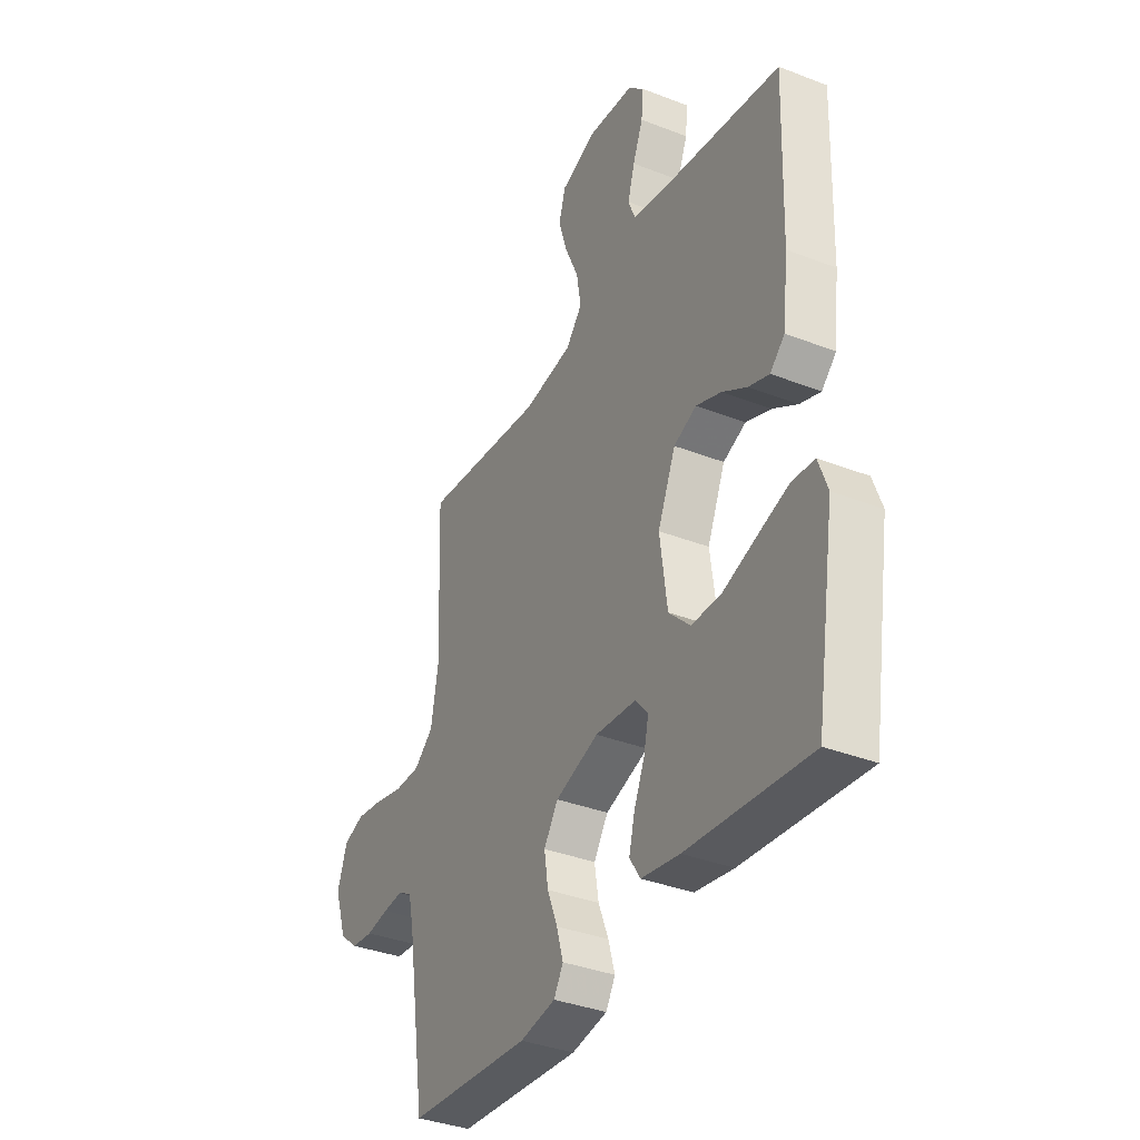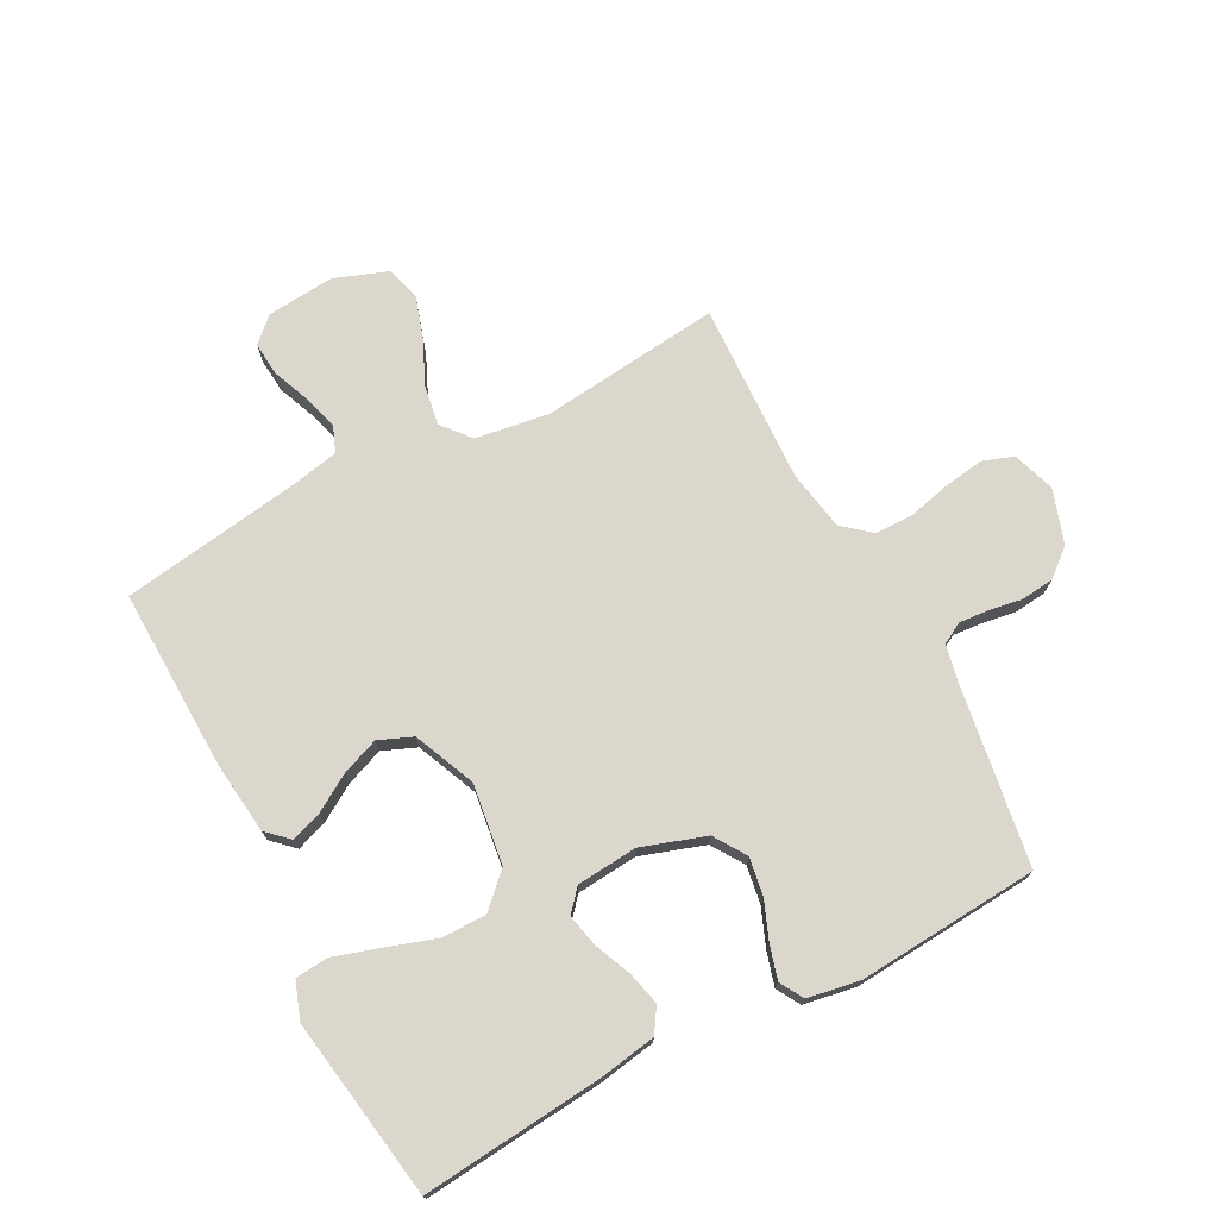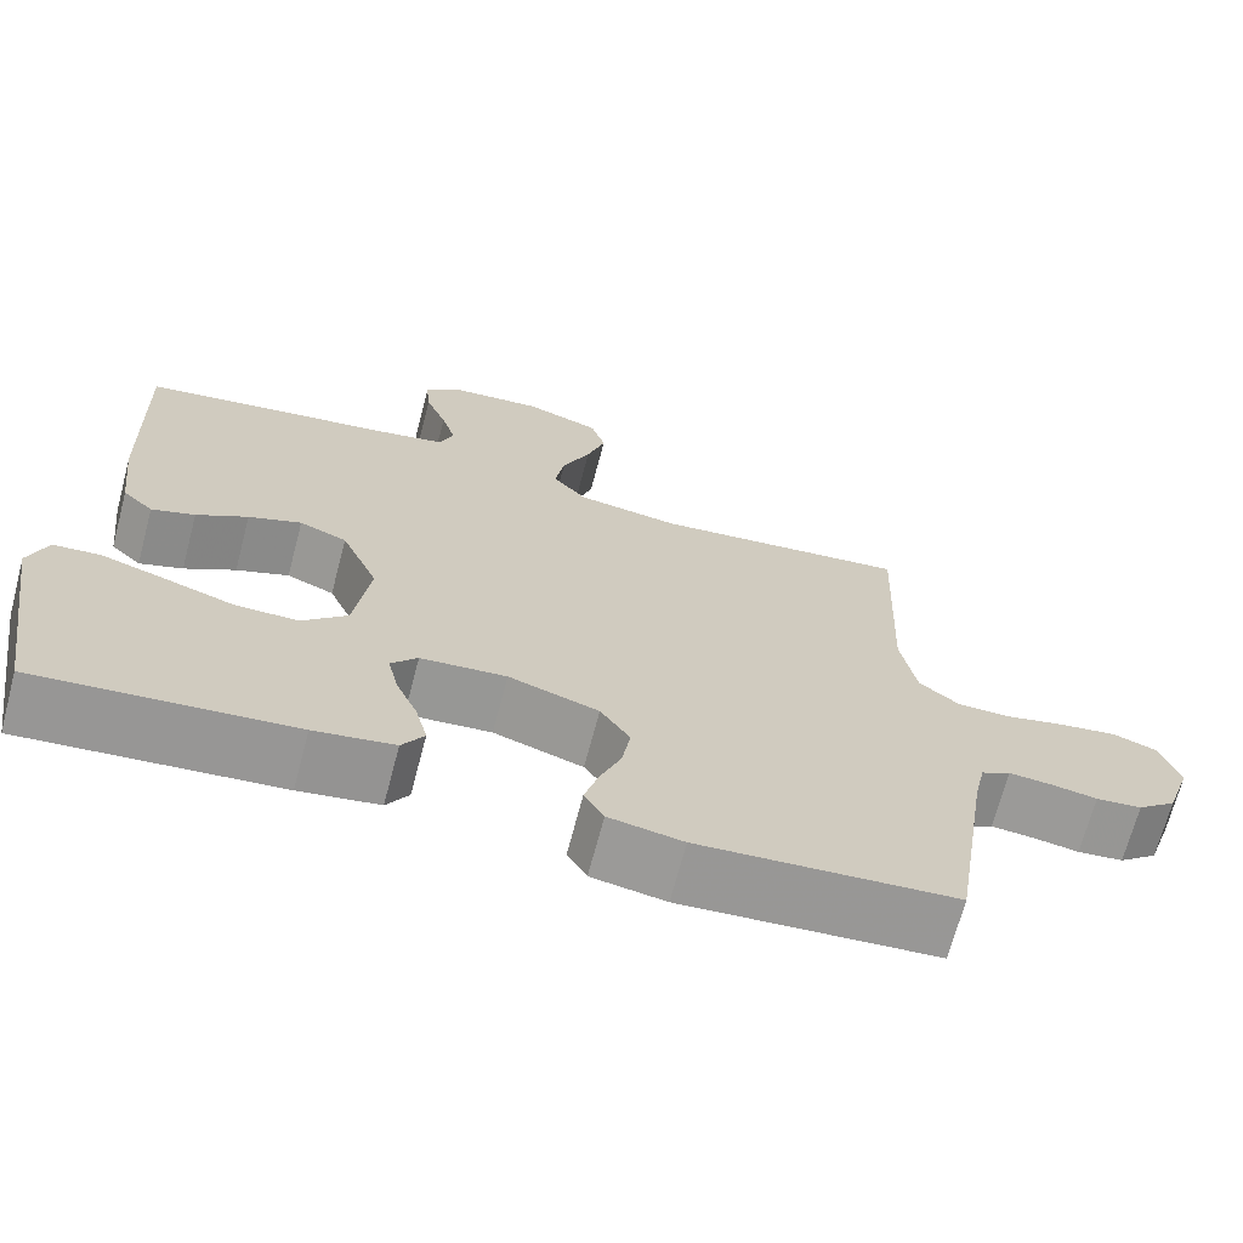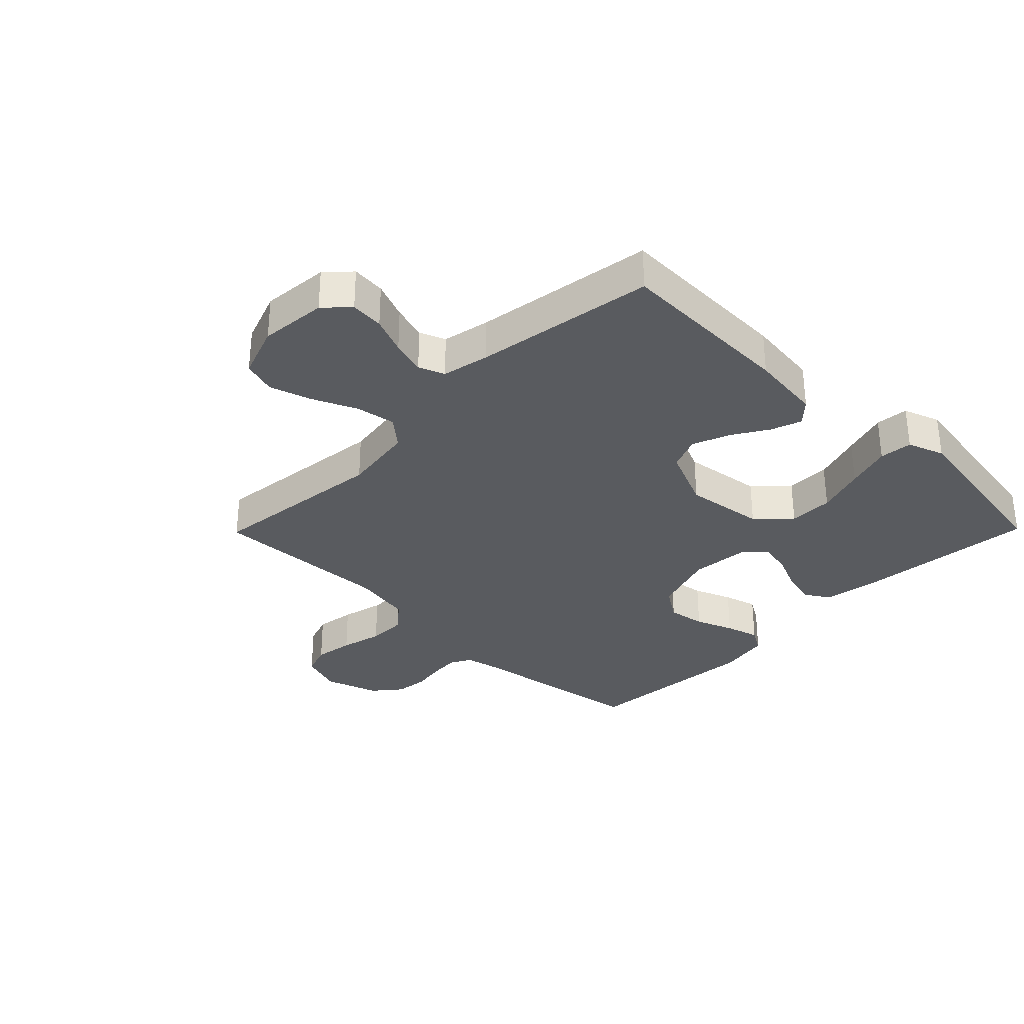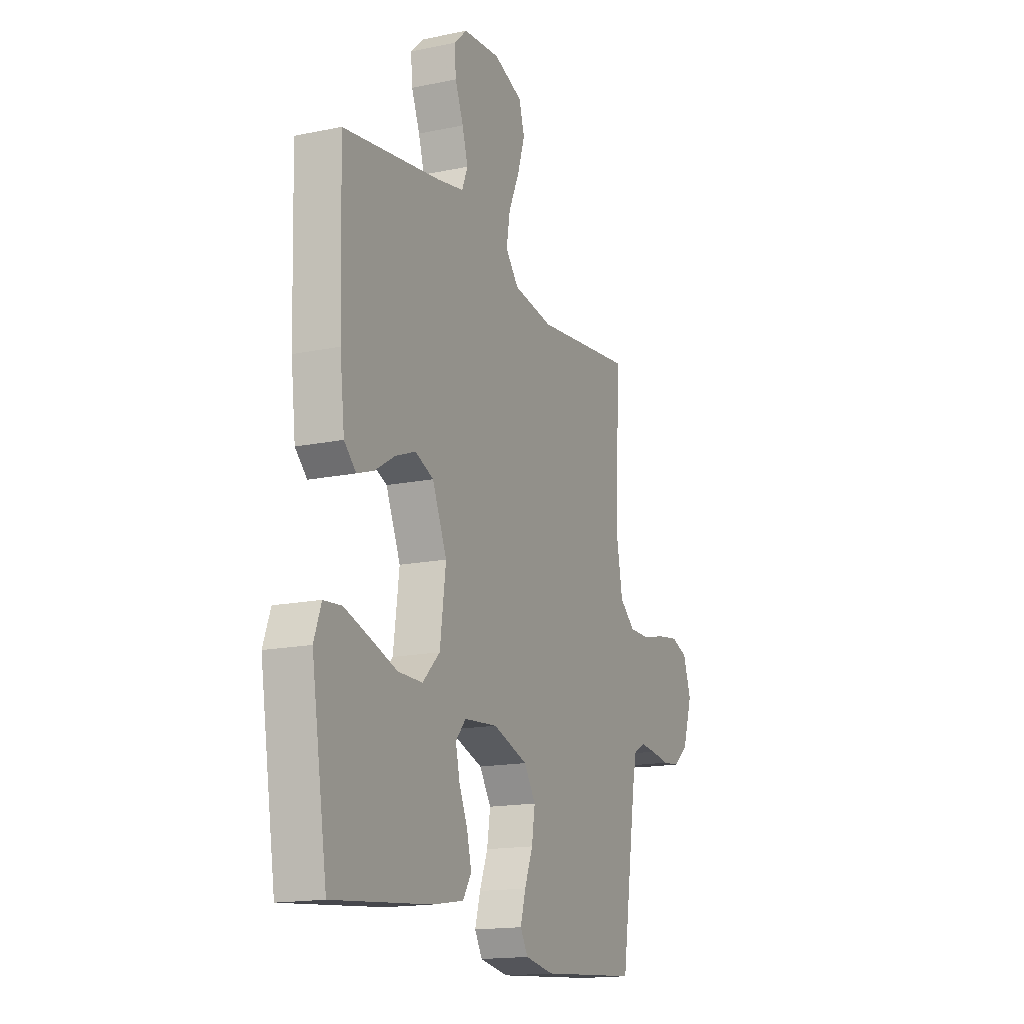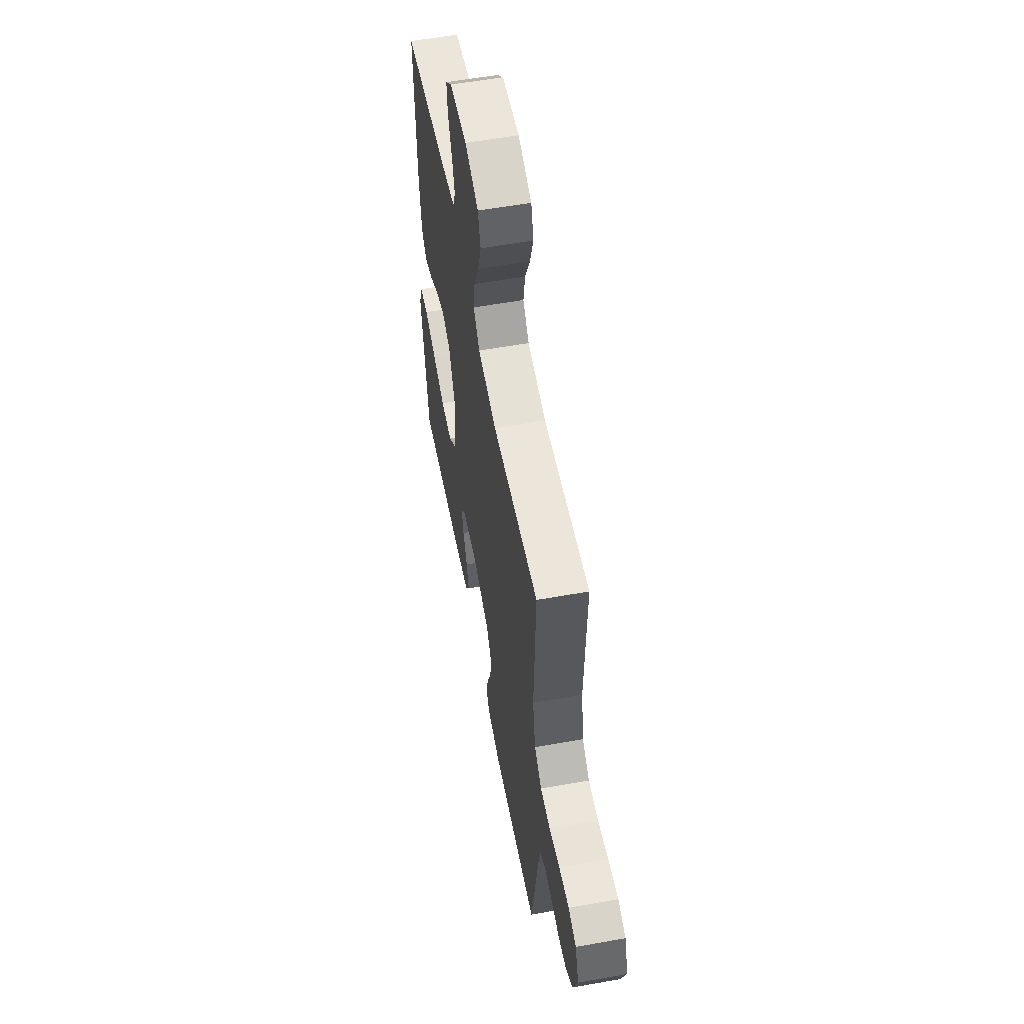
<metadata>
{"format":"obj","ext":"obj","renderer":"f3d","projection":"perspective","resolution":1024,"background":"white","views":[{"elev":-36.1,"azim":63.0,"up":"+Z"},{"elev":73.4,"azim":152.3,"up":"+Y"},{"elev":-69.0,"azim":165.2,"up":"+Z"},{"elev":-32.2,"azim":45.5,"up":"+Y"},{"elev":-16.1,"azim":113.3,"up":"+Z"},{"elev":57.1,"azim":-100.6,"up":"+Z"}]}
</metadata>
<code>
v 0.5 0.07 0.5
v 0.491 0.07 0.2
v 0.477 0.07 0.08
v 0.441 0.07 0.046
v 0.39 0.07 0.064
v 0.33 0.07 0.101
v 0.268 0.07 0.125
v 0.212 0.07 0.102
v 0.168 0.07 0
v 0.186 0.07 -0.133
v 0.239 0.07 -0.185
v 0.313 0.07 -0.185
v 0.395 0.07 -0.158
v 0.471 0.07 -0.134
v 0.526 0.07 -0.139
v 0.548 0.07 -0.2
v 0.5 0.07 -0.5
v 0.2 0.07 -0.471
v 0.106 0.07 -0.455
v 0.08 0.07 -0.414
v 0.094 0.07 -0.358
v 0.12 0.07 -0.298
v 0.132 0.07 -0.244
v 0.101 0.07 -0.208
v 0 0.07 -0.199
v -0.106 0.07 -0.234
v -0.141 0.07 -0.287
v -0.131 0.07 -0.35
v -0.106 0.07 -0.413
v -0.09 0.07 -0.469
v -0.113 0.07 -0.508
v -0.2 0.07 -0.523
v -0.5 0.07 -0.5
v -0.546 0.07 -0.2
v -0.559 0.07 -0.14
v -0.594 0.07 -0.121
v -0.643 0.07 -0.125
v -0.698 0.07 -0.134
v -0.752 0.07 -0.128
v -0.798 0.07 -0.09
v -0.828 0.07 0
v -0.804 0.07 0.07
v -0.753 0.07 0.088
v -0.687 0.07 0.078
v -0.617 0.07 0.061
v -0.553 0.07 0.061
v -0.506 0.07 0.1
v -0.488 0.07 0.2
v -0.5 0.07 0.5
v -0.2 0.07 0.466
v -0.079 0.07 0.484
v -0.039 0.07 0.531
v -0.05 0.07 0.597
v -0.083 0.07 0.671
v -0.105 0.07 0.741
v -0.088 0.07 0.797
v 0 0.07 0.829
v 0.112 0.07 0.819
v 0.152 0.07 0.781
v 0.147 0.07 0.725
v 0.122 0.07 0.663
v 0.105 0.07 0.605
v 0.122 0.07 0.562
v 0.2 0.07 0.546
v 0.5 0 0.5
v 0.491 0 0.2
v 0.477 0 0.08
v 0.441 0 0.046
v 0.39 0 0.064
v 0.33 0 0.101
v 0.268 0 0.125
v 0.212 0 0.102
v 0.168 0 0
v 0.186 0 -0.133
v 0.239 0 -0.185
v 0.313 0 -0.185
v 0.395 0 -0.158
v 0.471 0 -0.134
v 0.526 0 -0.139
v 0.548 0 -0.2
v 0.5 0 -0.5
v 0.2 0 -0.471
v 0.106 0 -0.455
v 0.08 0 -0.414
v 0.094 0 -0.358
v 0.12 0 -0.298
v 0.132 0 -0.244
v 0.101 0 -0.208
v 0 0 -0.199
v -0.106 0 -0.234
v -0.141 0 -0.287
v -0.131 0 -0.35
v -0.106 0 -0.413
v -0.09 0 -0.469
v -0.113 0 -0.508
v -0.2 0 -0.523
v -0.5 0 -0.5
v -0.546 0 -0.2
v -0.559 0 -0.14
v -0.594 0 -0.121
v -0.643 0 -0.125
v -0.698 0 -0.134
v -0.752 0 -0.128
v -0.798 0 -0.09
v -0.828 0 0
v -0.804 0 0.07
v -0.753 0 0.088
v -0.687 0 0.078
v -0.617 0 0.061
v -0.553 0 0.061
v -0.506 0 0.1
v -0.488 0 0.2
v -0.5 0 0.5
v -0.2 0 0.466
v -0.079 0 0.484
v -0.039 0 0.531
v -0.05 0 0.597
v -0.083 0 0.671
v -0.105 0 0.741
v -0.088 0 0.797
v 0 0 0.829
v 0.112 0 0.819
v 0.152 0 0.781
v 0.147 0 0.725
v 0.122 0 0.663
v 0.105 0 0.605
v 0.122 0 0.562
v 0.2 0 0.546
f 58 59 60 61
f 58 61 62
f 57 58 62
f 56 57 62 63
f 53 54 55 56
f 48 49 50
f 47 48 50 51
f 42 43 44 45
f 40 41 42 45
f 40 45 46
f 37 38 39 40
f 36 37 40 46
f 35 36 46 47
f 31 32 33 34
f 28 29 30 31
f 27 28 31 34
f 26 27 34 35
f 19 20 21 22
f 19 22 23
f 18 19 23
f 17 18 23
f 16 17 23 24
f 12 13 14 15
f 12 15 16
f 11 12 16 24
f 3 4 5 6
f 3 6 7
f 64 1 2 3
f 63 64 3 7
f 53 56 63 7
f 26 35 47 51
f 25 26 51 52
f 10 11 24 25
f 9 10 25 52
f 8 9 52 53
f 7 8 53
f 125 124 123 122
f 126 125 122
f 126 122 121
f 127 126 121 120
f 120 119 118 117
f 114 113 112
f 115 114 112 111
f 109 108 107 106
f 109 106 105 104
f 110 109 104
f 104 103 102 101
f 110 104 101 100
f 111 110 100 99
f 98 97 96 95
f 95 94 93 92
f 98 95 92 91
f 99 98 91 90
f 86 85 84 83
f 87 86 83
f 87 83 82
f 87 82 81
f 88 87 81 80
f 79 78 77 76
f 80 79 76
f 88 80 76 75
f 70 69 68 67
f 71 70 67
f 67 66 65 128
f 71 67 128 127
f 71 127 120 117
f 115 111 99 90
f 116 115 90 89
f 89 88 75 74
f 116 89 74 73
f 117 116 73 72
f 117 72 71
f 1 65 66 2
f 2 66 67 3
f 3 67 68 4
f 4 68 69 5
f 5 69 70 6
f 6 70 71 7
f 7 71 72 8
f 8 72 73 9
f 9 73 74 10
f 10 74 75 11
f 11 75 76 12
f 12 76 77 13
f 13 77 78 14
f 14 78 79 15
f 15 79 80 16
f 16 80 81 17
f 17 81 82 18
f 18 82 83 19
f 19 83 84 20
f 20 84 85 21
f 21 85 86 22
f 22 86 87 23
f 23 87 88 24
f 24 88 89 25
f 25 89 90 26
f 26 90 91 27
f 27 91 92 28
f 28 92 93 29
f 29 93 94 30
f 30 94 95 31
f 31 95 96 32
f 32 96 97 33
f 33 97 98 34
f 34 98 99 35
f 35 99 100 36
f 36 100 101 37
f 37 101 102 38
f 38 102 103 39
f 39 103 104 40
f 40 104 105 41
f 41 105 106 42
f 42 106 107 43
f 43 107 108 44
f 44 108 109 45
f 45 109 110 46
f 46 110 111 47
f 47 111 112 48
f 48 112 113 49
f 49 113 114 50
f 50 114 115 51
f 51 115 116 52
f 52 116 117 53
f 53 117 118 54
f 54 118 119 55
f 55 119 120 56
f 56 120 121 57
f 57 121 122 58
f 58 122 123 59
f 59 123 124 60
f 60 124 125 61
f 61 125 126 62
f 62 126 127 63
f 63 127 128 64
f 64 128 65 1

</code>
